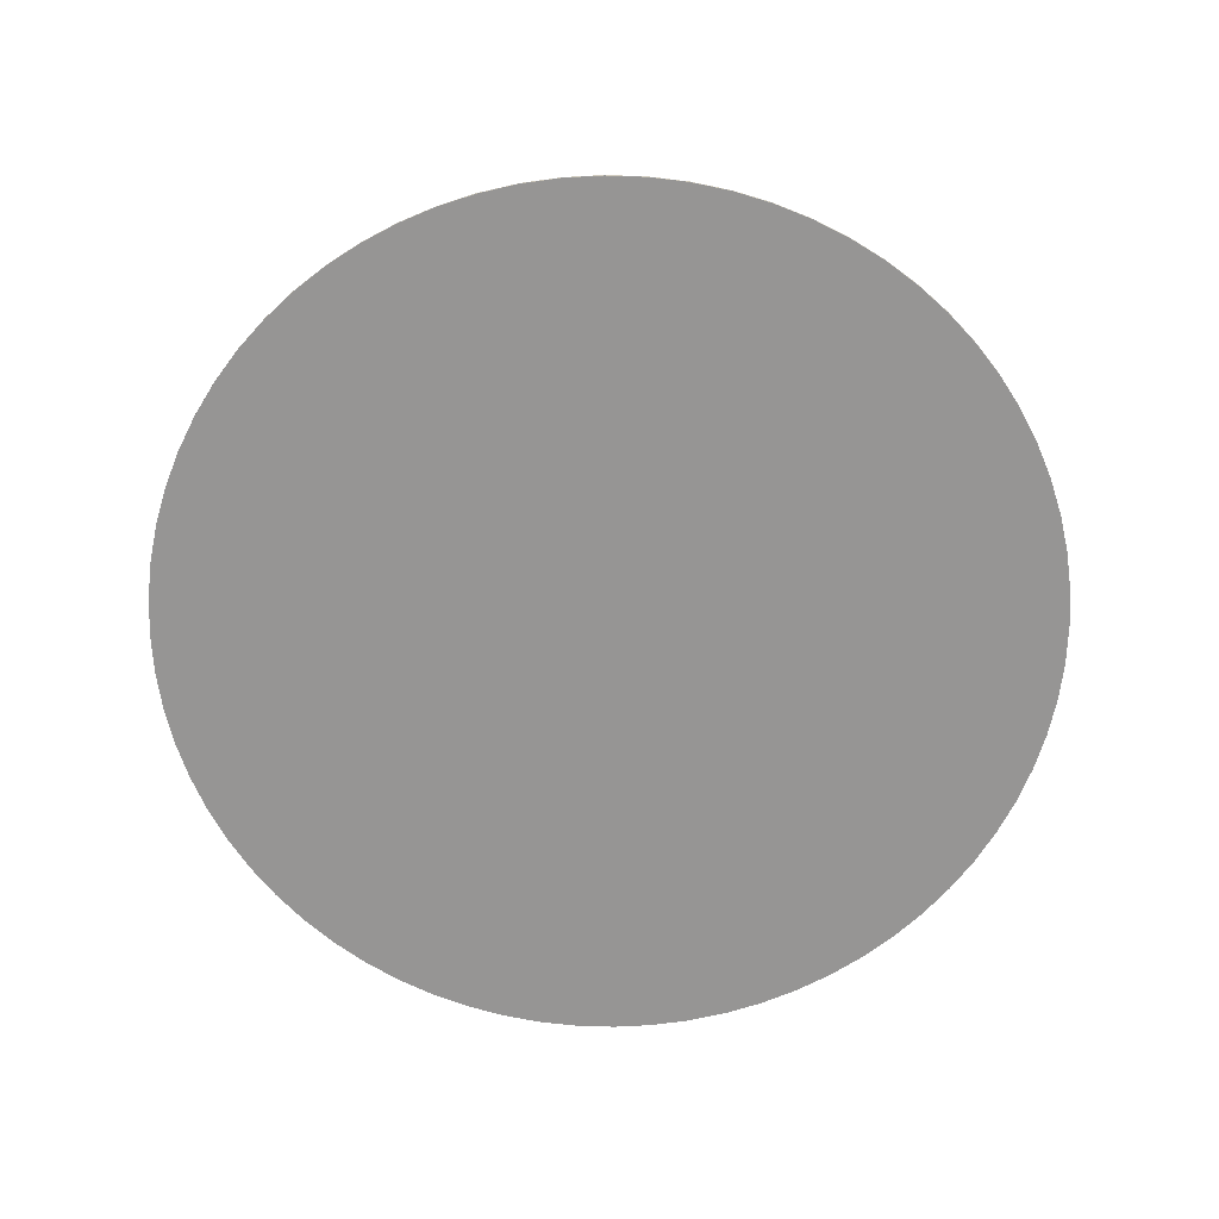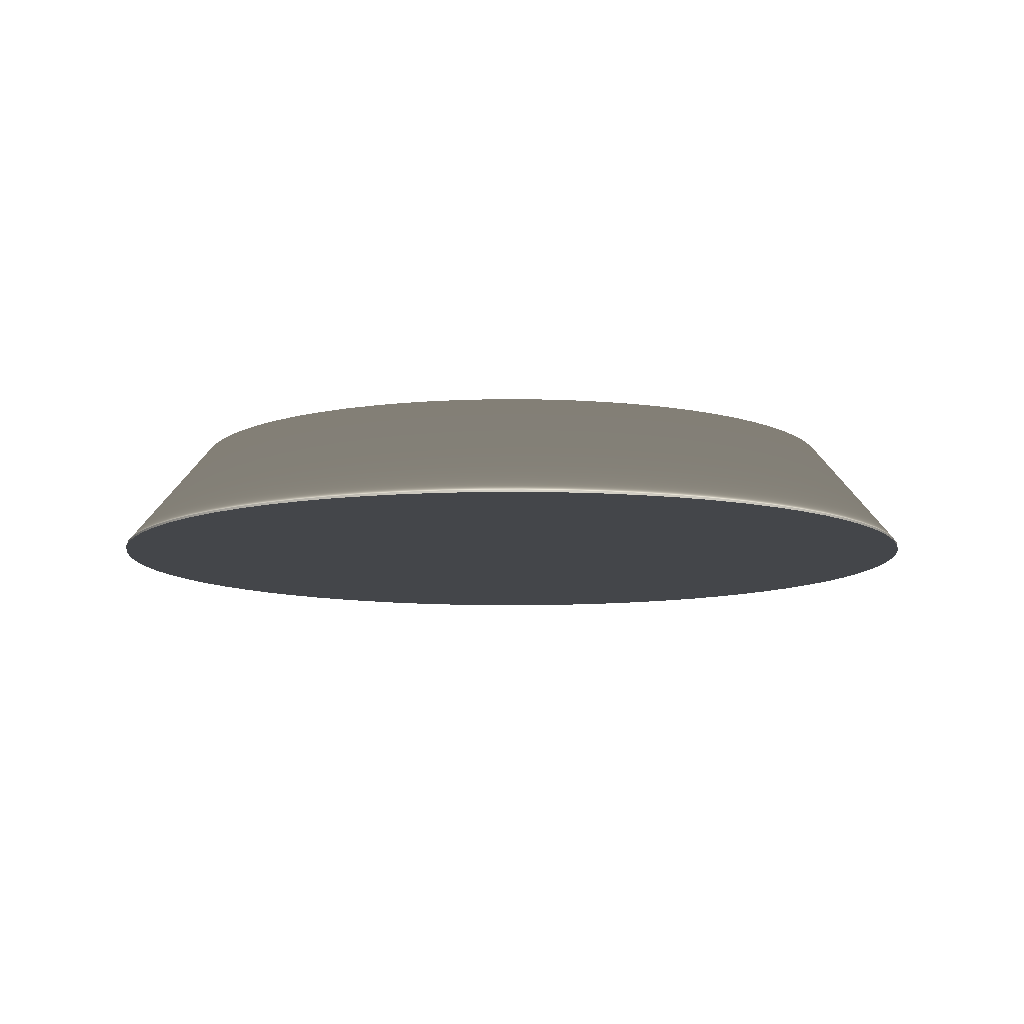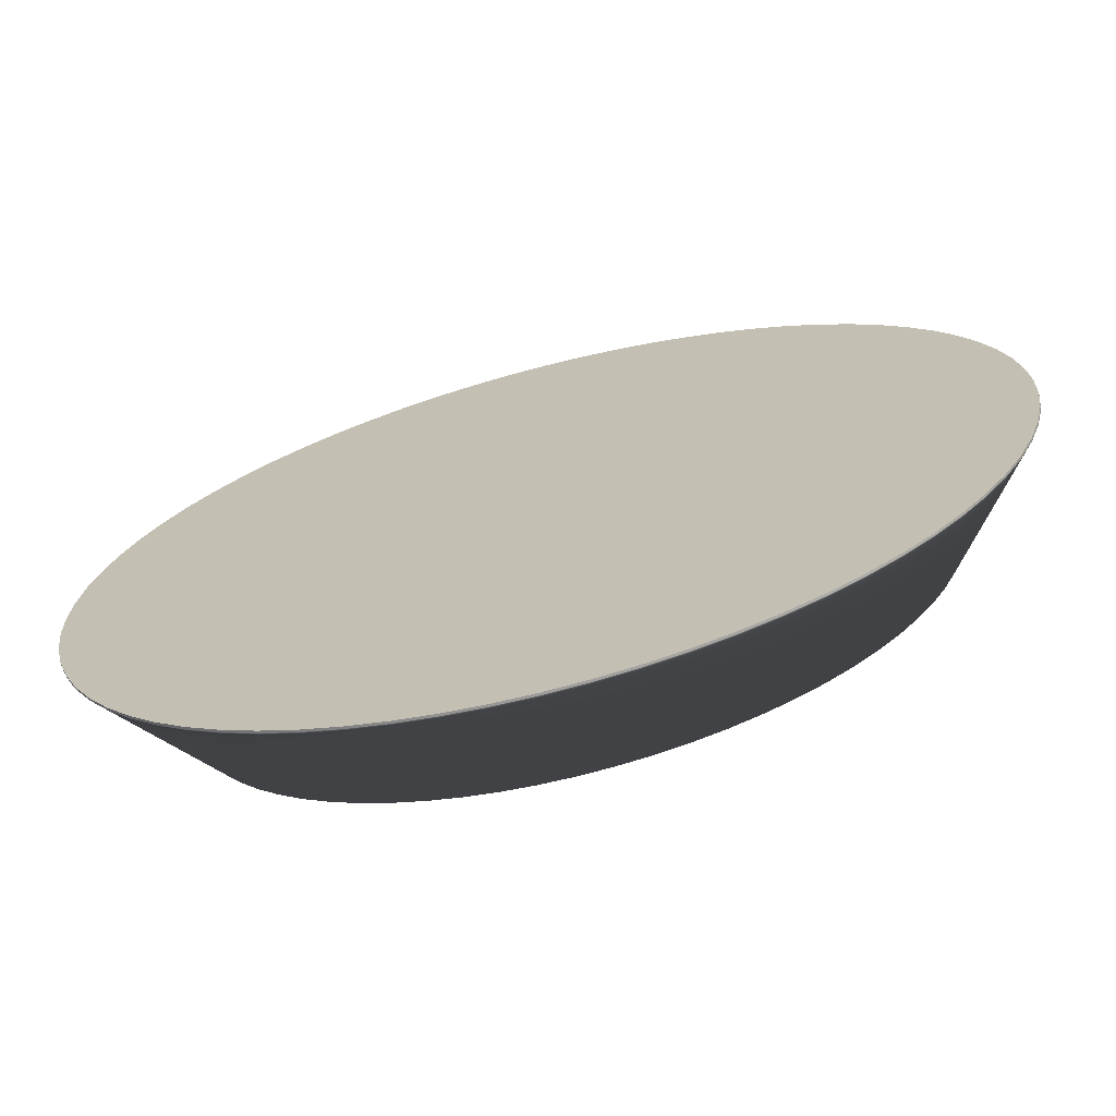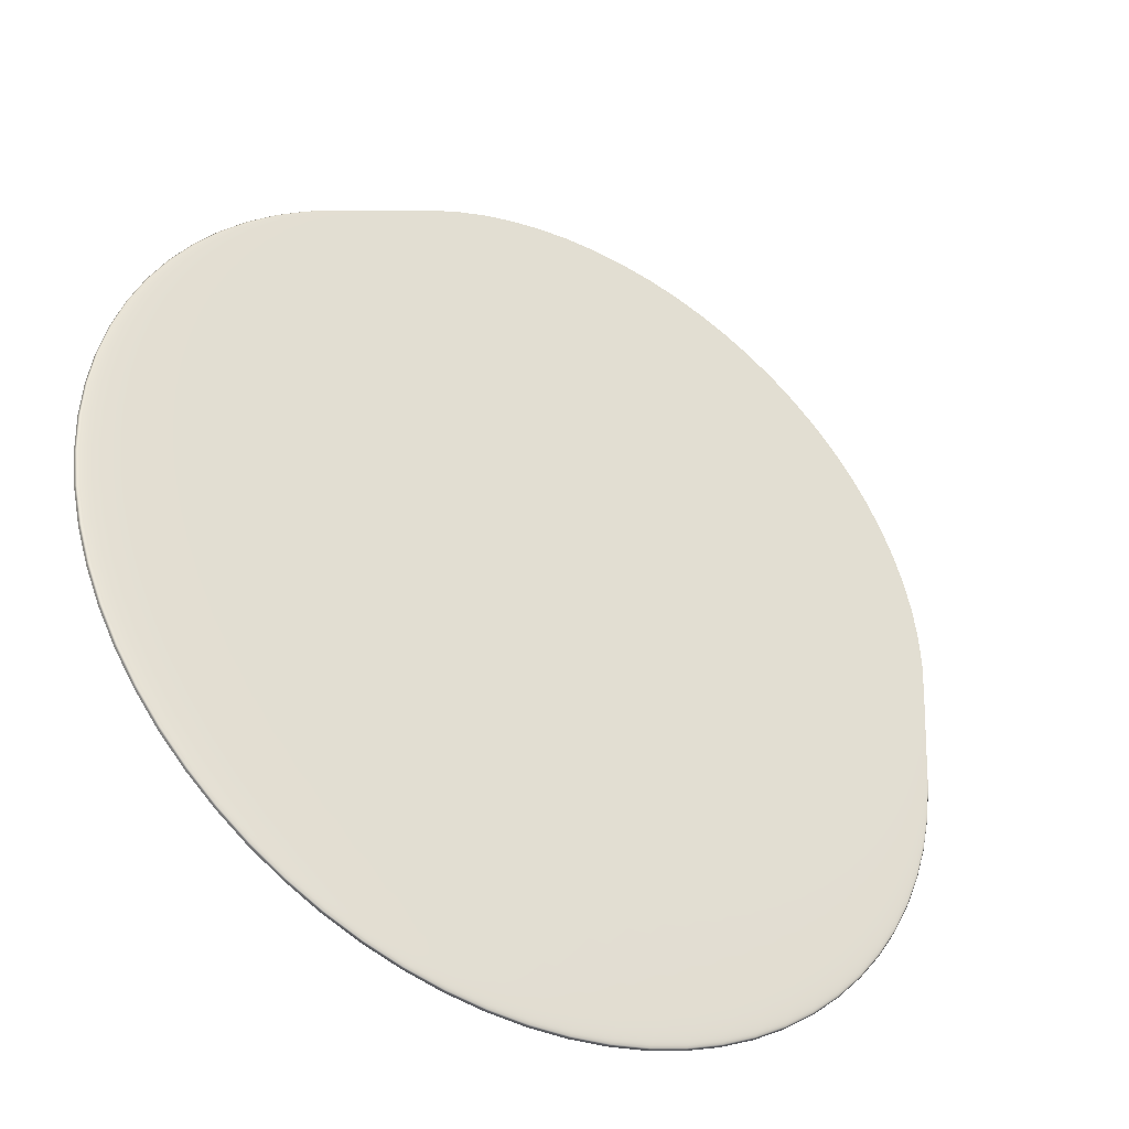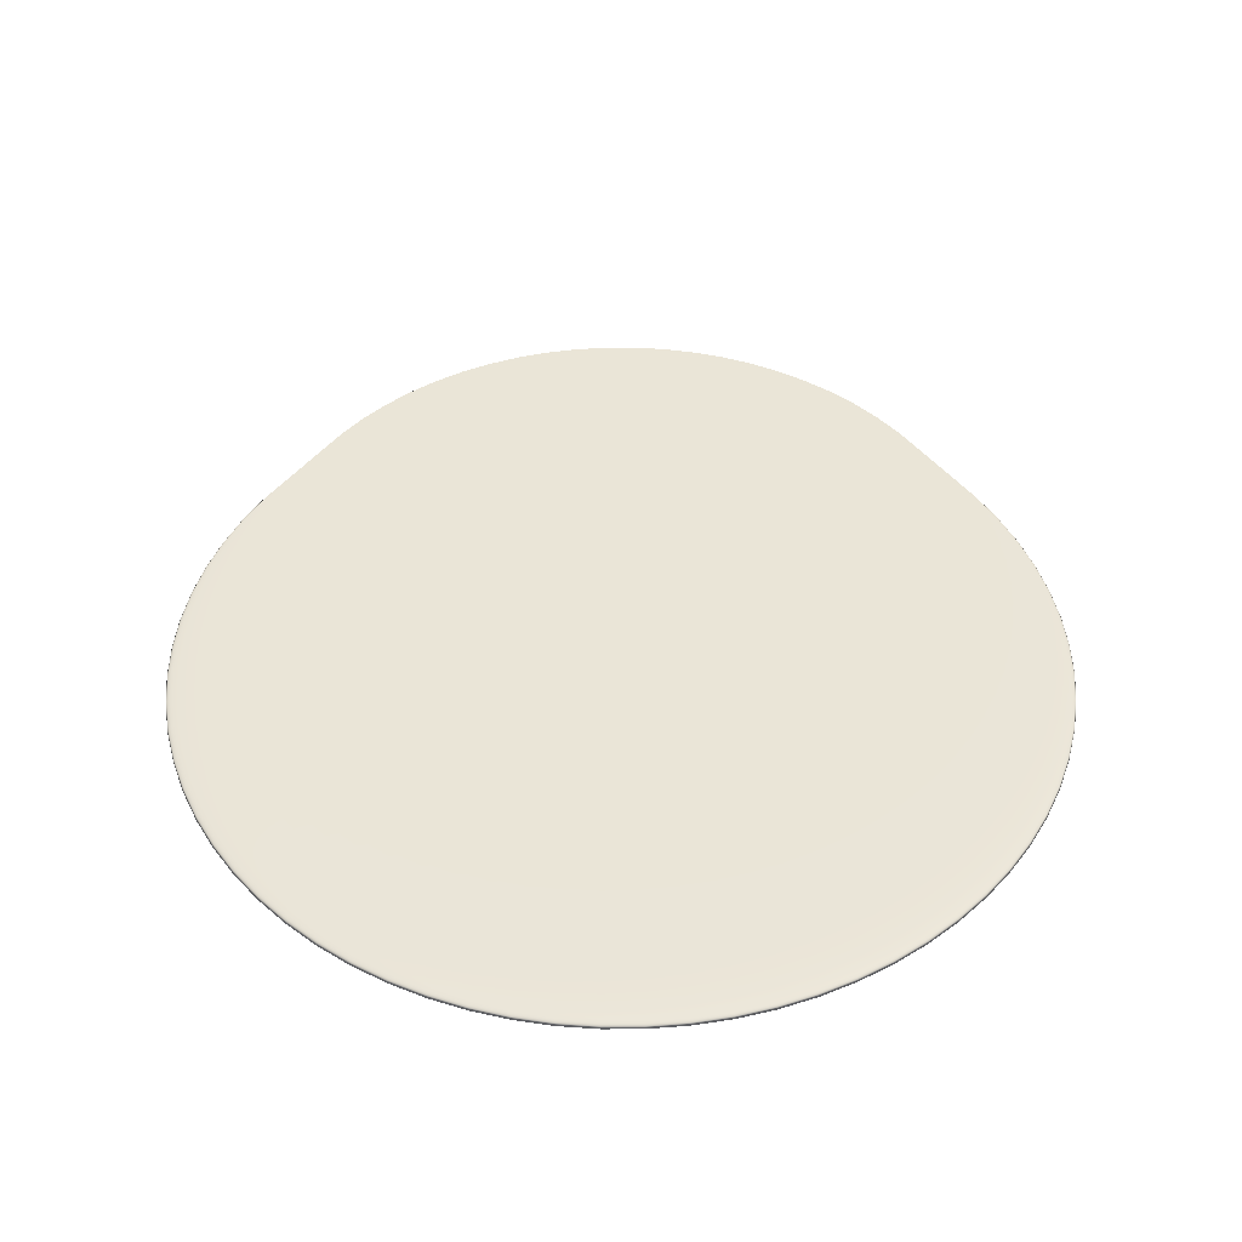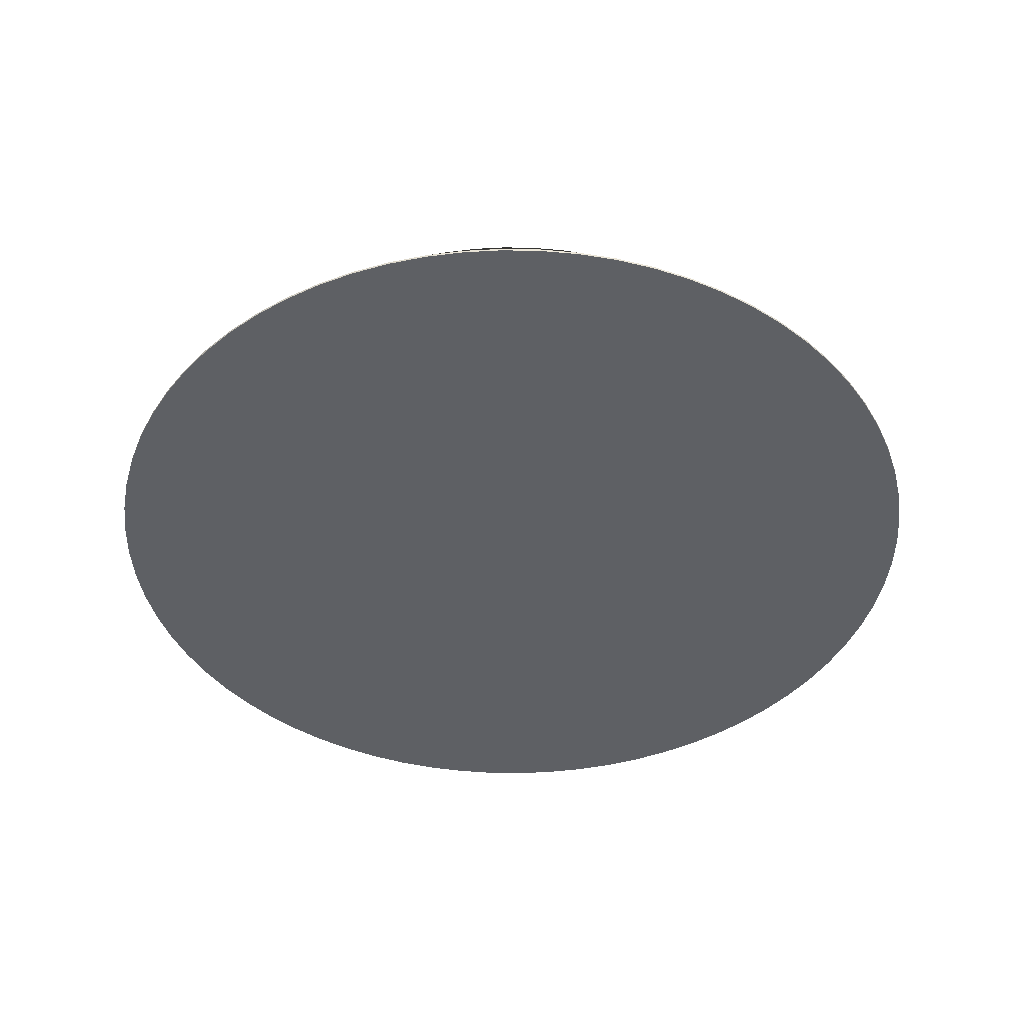
<metadata>
{"format":"obj","ext":"obj","renderer":"f3d","projection":"perspective","resolution":1024,"background":"white","views":[{"elev":-67.6,"azim":125.6,"up":"+Y"},{"elev":-9.6,"azim":58.7,"up":"+Y"},{"elev":-70.3,"azim":14.6,"up":"+Z"},{"elev":-40.8,"azim":147.9,"up":"+Z"},{"elev":44.4,"azim":-122.7,"up":"+Y"},{"elev":-42.9,"azim":-93.7,"up":"+Y"}]}
</metadata>
<code>
o SubmitBtn
v 0 0 0
v 0.2 0 0
v 0.1992 0 0.01743
v 0.197 0 0.03473
v 0.1932 0 0.05176
v 0.1879 0 0.0684
v 0.1813 0 0.08452
v 0.1732 0 0.1
v 0.1638 0 0.1147
v 0.1532 0 0.1286
v 0.1414 0 0.1414
v 0.1286 0 0.1532
v 0.1147 0 0.1638
v 0.1 0 0.1732
v 0.08452 0 0.1813
v 0.0684 0 0.1879
v 0.05176 0 0.1932
v 0.03473 0 0.197
v 0.01743 0 0.1992
v 1.225e-17 0 0.2
v -0.01743 0 0.1992
v -0.03473 0 0.197
v -0.05176 0 0.1932
v -0.0684 0 0.1879
v -0.08452 0 0.1813
v -0.1 0 0.1732
v -0.1147 0 0.1638
v -0.1286 0 0.1532
v -0.1414 0 0.1414
v -0.1532 0 0.1286
v -0.1638 0 0.1147
v -0.1732 0 0.1
v -0.1813 0 0.08452
v -0.1879 0 0.0684
v -0.1932 0 0.05176
v -0.197 0 0.03473
v -0.1992 0 0.01743
v -0.2 0 2.449e-17
v -0.1992 0 -0.01743
v -0.197 0 -0.03473
v -0.1932 0 -0.05176
v -0.1879 0 -0.0684
v -0.1813 0 -0.08452
v -0.1732 0 -0.1
v -0.1638 0 -0.1147
v -0.1532 0 -0.1286
v -0.1414 0 -0.1414
v -0.1286 0 -0.1532
v -0.1147 0 -0.1638
v -0.1 0 -0.1732
v -0.08452 0 -0.1813
v -0.0684 0 -0.1879
v -0.05176 0 -0.1932
v -0.03473 0 -0.197
v -0.01743 0 -0.1992
v -3.674e-17 0 -0.2
v 0.01743 0 -0.1992
v 0.03473 0 -0.197
v 0.05176 0 -0.1932
v 0.0684 0 -0.1879
v 0.08452 0 -0.1813
v 0.1 0 -0.1732
v 0.1147 0 -0.1638
v 0.1286 0 -0.1532
v 0.1414 0 -0.1414
v 0.1532 0 -0.1286
v 0.1638 0 -0.1147
v 0.1732 0 -0.1
v 0.1813 0 -0.08452
v 0.1879 0 -0.0684
v 0.1932 0 -0.05176
v 0.197 0 -0.03473
v 0.1992 0 -0.01743
v 0.2 0.001 0
v 0.1992 0.001 0.01743
v 0.197 0.001 0.03473
v 0.1932 0.001 0.05176
v 0.1879 0.001 0.0684
v 0.1813 0.001 0.08452
v 0.1732 0.001 0.1
v 0.1638 0.001 0.1147
v 0.1532 0.001 0.1286
v 0.1414 0.001 0.1414
v 0.1286 0.001 0.1532
v 0.1147 0.001 0.1638
v 0.1 0.001 0.1732
v 0.08452 0.001 0.1813
v 0.0684 0.001 0.1879
v 0.05176 0.001 0.1932
v 0.03473 0.001 0.197
v 0.01743 0.001 0.1992
v 1.225e-17 0.001 0.2
v -0.01743 0.001 0.1992
v -0.03473 0.001 0.197
v -0.05176 0.001 0.1932
v -0.0684 0.001 0.1879
v -0.08452 0.001 0.1813
v -0.1 0.001 0.1732
v -0.1147 0.001 0.1638
v -0.1286 0.001 0.1532
v -0.1414 0.001 0.1414
v -0.1532 0.001 0.1286
v -0.1638 0.001 0.1147
v -0.1732 0.001 0.1
v -0.1813 0.001 0.08452
v -0.1879 0.001 0.0684
v -0.1932 0.001 0.05176
v -0.197 0.001 0.03473
v -0.1992 0.001 0.01743
v -0.2 0.001 2.449e-17
v -0.1992 0.001 -0.01743
v -0.197 0.001 -0.03473
v -0.1932 0.001 -0.05176
v -0.1879 0.001 -0.0684
v -0.1813 0.001 -0.08452
v -0.1732 0.001 -0.1
v -0.1638 0.001 -0.1147
v -0.1532 0.001 -0.1286
v -0.1414 0.001 -0.1414
v -0.1286 0.001 -0.1532
v -0.1147 0.001 -0.1638
v -0.1 0.001 -0.1732
v -0.08452 0.001 -0.1813
v -0.0684 0.001 -0.1879
v -0.05176 0.001 -0.1932
v -0.03473 0.001 -0.197
v -0.01743 0.001 -0.1992
v -3.674e-17 0.001 -0.2
v 0.01743 0.001 -0.1992
v 0.03473 0.001 -0.197
v 0.05176 0.001 -0.1932
v 0.0684 0.001 -0.1879
v 0.08452 0.001 -0.1813
v 0.1 0.001 -0.1732
v 0.1147 0.001 -0.1638
v 0.1286 0.001 -0.1532
v 0.1414 0.001 -0.1414
v 0.1532 0.001 -0.1286
v 0.1638 0.001 -0.1147
v 0.1732 0.001 -0.1
v 0.1813 0.001 -0.08452
v 0.1879 0.001 -0.0684
v 0.1932 0.001 -0.05176
v 0.197 0.001 -0.03473
v 0.1992 0.001 -0.01743
v 0.16 0.05 0
v 0.1594 0.05 0.01394
v 0.1576 0.05 0.02778
v 0.1545 0.05 0.04141
v 0.1504 0.05 0.05472
v 0.145 0.05 0.06762
v 0.1386 0.05 0.08
v 0.1311 0.05 0.09177
v 0.1226 0.05 0.1028
v 0.1131 0.05 0.1131
v 0.1028 0.05 0.1226
v 0.09177 0.05 0.1311
v 0.08 0.05 0.1386
v 0.06762 0.05 0.145
v 0.05472 0.05 0.1504
v 0.04141 0.05 0.1545
v 0.02778 0.05 0.1576
v 0.01394 0.05 0.1594
v 9.797e-18 0.05 0.16
v -0.01394 0.05 0.1594
v -0.02778 0.05 0.1576
v -0.04141 0.05 0.1545
v -0.05472 0.05 0.1504
v -0.06762 0.05 0.145
v -0.08 0.05 0.1386
v -0.09177 0.05 0.1311
v -0.1028 0.05 0.1226
v -0.1131 0.05 0.1131
v -0.1226 0.05 0.1028
v -0.1311 0.05 0.09177
v -0.1386 0.05 0.08
v -0.145 0.05 0.06762
v -0.1504 0.05 0.05472
v -0.1545 0.05 0.04141
v -0.1576 0.05 0.02778
v -0.1594 0.05 0.01394
v -0.16 0.05 1.959e-17
v -0.1594 0.05 -0.01394
v -0.1576 0.05 -0.02778
v -0.1545 0.05 -0.04141
v -0.1504 0.05 -0.05472
v -0.145 0.05 -0.06762
v -0.1386 0.05 -0.08
v -0.1311 0.05 -0.09177
v -0.1226 0.05 -0.1028
v -0.1131 0.05 -0.1131
v -0.1028 0.05 -0.1226
v -0.09177 0.05 -0.1311
v -0.08 0.05 -0.1386
v -0.06762 0.05 -0.145
v -0.05472 0.05 -0.1504
v -0.04141 0.05 -0.1545
v -0.02778 0.05 -0.1576
v -0.01394 0.05 -0.1594
v -2.939e-17 0.05 -0.16
v 0.01394 0.05 -0.1594
v 0.02778 0.05 -0.1576
v 0.04141 0.05 -0.1545
v 0.05472 0.05 -0.1504
v 0.06762 0.05 -0.145
v 0.08 0.05 -0.1386
v 0.09177 0.05 -0.1311
v 0.1028 0.05 -0.1226
v 0.1131 0.05 -0.1131
v 0.1226 0.05 -0.1028
v 0.1311 0.05 -0.09177
v 0.1386 0.05 -0.08
v 0.145 0.05 -0.06762
v 0.1504 0.05 -0.05472
v 0.1545 0.05 -0.04141
v 0.1576 0.05 -0.02778
v 0.1594 0.05 -0.01394
v 0 0.05 0
g SubmitBtn
f 1 2 3 1
f 1 3 4 1
f 1 4 5 1
f 1 5 6 1
f 1 6 7 1
f 1 7 8 1
f 1 8 9 1
f 1 9 10 1
f 1 10 11 1
f 1 11 12 1
f 1 12 13 1
f 1 13 14 1
f 1 14 15 1
f 1 15 16 1
f 1 16 17 1
f 1 17 18 1
f 1 18 19 1
f 1 19 20 1
f 1 20 21 1
f 1 21 22 1
f 1 22 23 1
f 1 23 24 1
f 1 24 25 1
f 1 25 26 1
f 1 26 27 1
f 1 27 28 1
f 1 28 29 1
f 1 29 30 1
f 1 30 31 1
f 1 31 32 1
f 1 32 33 1
f 1 33 34 1
f 1 34 35 1
f 1 35 36 1
f 1 36 37 1
f 1 37 38 1
f 1 38 39 1
f 1 39 40 1
f 1 40 41 1
f 1 41 42 1
f 1 42 43 1
f 1 43 44 1
f 1 44 45 1
f 1 45 46 1
f 1 46 47 1
f 1 47 48 1
f 1 48 49 1
f 1 49 50 1
f 1 50 51 1
f 1 51 52 1
f 1 52 53 1
f 1 53 54 1
f 1 54 55 1
f 1 55 56 1
f 1 56 57 1
f 1 57 58 1
f 1 58 59 1
f 1 59 60 1
f 1 60 61 1
f 1 61 62 1
f 1 62 63 1
f 1 63 64 1
f 1 64 65 1
f 1 65 66 1
f 1 66 67 1
f 1 67 68 1
f 1 68 69 1
f 1 69 70 1
f 1 70 71 1
f 1 71 72 1
f 1 72 73 1
f 1 73 2 1
f 2 74 75 3
f 3 75 76 4
f 4 76 77 5
f 5 77 78 6
f 6 78 79 7
f 7 79 80 8
f 8 80 81 9
f 9 81 82 10
f 10 82 83 11
f 11 83 84 12
f 12 84 85 13
f 13 85 86 14
f 14 86 87 15
f 15 87 88 16
f 16 88 89 17
f 17 89 90 18
f 18 90 91 19
f 19 91 92 20
f 20 92 93 21
f 21 93 94 22
f 22 94 95 23
f 23 95 96 24
f 24 96 97 25
f 25 97 98 26
f 26 98 99 27
f 27 99 100 28
f 28 100 101 29
f 29 101 102 30
f 30 102 103 31
f 31 103 104 32
f 32 104 105 33
f 33 105 106 34
f 34 106 107 35
f 35 107 108 36
f 36 108 109 37
f 37 109 110 38
f 38 110 111 39
f 39 111 112 40
f 40 112 113 41
f 41 113 114 42
f 42 114 115 43
f 43 115 116 44
f 44 116 117 45
f 45 117 118 46
f 46 118 119 47
f 47 119 120 48
f 48 120 121 49
f 49 121 122 50
f 50 122 123 51
f 51 123 124 52
f 52 124 125 53
f 53 125 126 54
f 54 126 127 55
f 55 127 128 56
f 56 128 129 57
f 57 129 130 58
f 58 130 131 59
f 59 131 132 60
f 60 132 133 61
f 61 133 134 62
f 62 134 135 63
f 63 135 136 64
f 64 136 137 65
f 65 137 138 66
f 66 138 139 67
f 67 139 140 68
f 68 140 141 69
f 69 141 142 70
f 70 142 143 71
f 71 143 144 72
f 72 144 145 73
f 73 145 74 2
f 74 146 147 75
f 75 147 148 76
f 76 148 149 77
f 77 149 150 78
f 78 150 151 79
f 79 151 152 80
f 80 152 153 81
f 81 153 154 82
f 82 154 155 83
f 83 155 156 84
f 84 156 157 85
f 85 157 158 86
f 86 158 159 87
f 87 159 160 88
f 88 160 161 89
f 89 161 162 90
f 90 162 163 91
f 91 163 164 92
f 92 164 165 93
f 93 165 166 94
f 94 166 167 95
f 95 167 168 96
f 96 168 169 97
f 97 169 170 98
f 98 170 171 99
f 99 171 172 100
f 100 172 173 101
f 101 173 174 102
f 102 174 175 103
f 103 175 176 104
f 104 176 177 105
f 105 177 178 106
f 106 178 179 107
f 107 179 180 108
f 108 180 181 109
f 109 181 182 110
f 110 182 183 111
f 111 183 184 112
f 112 184 185 113
f 113 185 186 114
f 114 186 187 115
f 115 187 188 116
f 116 188 189 117
f 117 189 190 118
f 118 190 191 119
f 119 191 192 120
f 120 192 193 121
f 121 193 194 122
f 122 194 195 123
f 123 195 196 124
f 124 196 197 125
f 125 197 198 126
f 126 198 199 127
f 127 199 200 128
f 128 200 201 129
f 129 201 202 130
f 130 202 203 131
f 131 203 204 132
f 132 204 205 133
f 133 205 206 134
f 134 206 207 135
f 135 207 208 136
f 136 208 209 137
f 137 209 210 138
f 138 210 211 139
f 139 211 212 140
f 140 212 213 141
f 141 213 214 142
f 142 214 215 143
f 143 215 216 144
f 144 216 217 145
f 145 217 146 74
f 146 218 218 147
f 147 218 218 148
f 148 218 218 149
f 149 218 218 150
f 150 218 218 151
f 151 218 218 152
f 152 218 218 153
f 153 218 218 154
f 154 218 218 155
f 155 218 218 156
f 156 218 218 157
f 157 218 218 158
f 158 218 218 159
f 159 218 218 160
f 160 218 218 161
f 161 218 218 162
f 162 218 218 163
f 163 218 218 164
f 164 218 218 165
f 165 218 218 166
f 166 218 218 167
f 167 218 218 168
f 168 218 218 169
f 169 218 218 170
f 170 218 218 171
f 171 218 218 172
f 172 218 218 173
f 173 218 218 174
f 174 218 218 175
f 175 218 218 176
f 176 218 218 177
f 177 218 218 178
f 178 218 218 179
f 179 218 218 180
f 180 218 218 181
f 181 218 218 182
f 182 218 218 183
f 183 218 218 184
f 184 218 218 185
f 185 218 218 186
f 186 218 218 187
f 187 218 218 188
f 188 218 218 189
f 189 218 218 190
f 190 218 218 191
f 191 218 218 192
f 192 218 218 193
f 193 218 218 194
f 194 218 218 195
f 195 218 218 196
f 196 218 218 197
f 197 218 218 198
f 198 218 218 199
f 199 218 218 200
f 200 218 218 201
f 201 218 218 202
f 202 218 218 203
f 203 218 218 204
f 204 218 218 205
f 205 218 218 206
f 206 218 218 207
f 207 218 218 208
f 208 218 218 209
f 209 218 218 210
f 210 218 218 211
f 211 218 218 212
f 212 218 218 213
f 213 218 218 214
f 214 218 218 215
f 215 218 218 216
f 216 218 218 217
f 217 218 218 146

</code>
